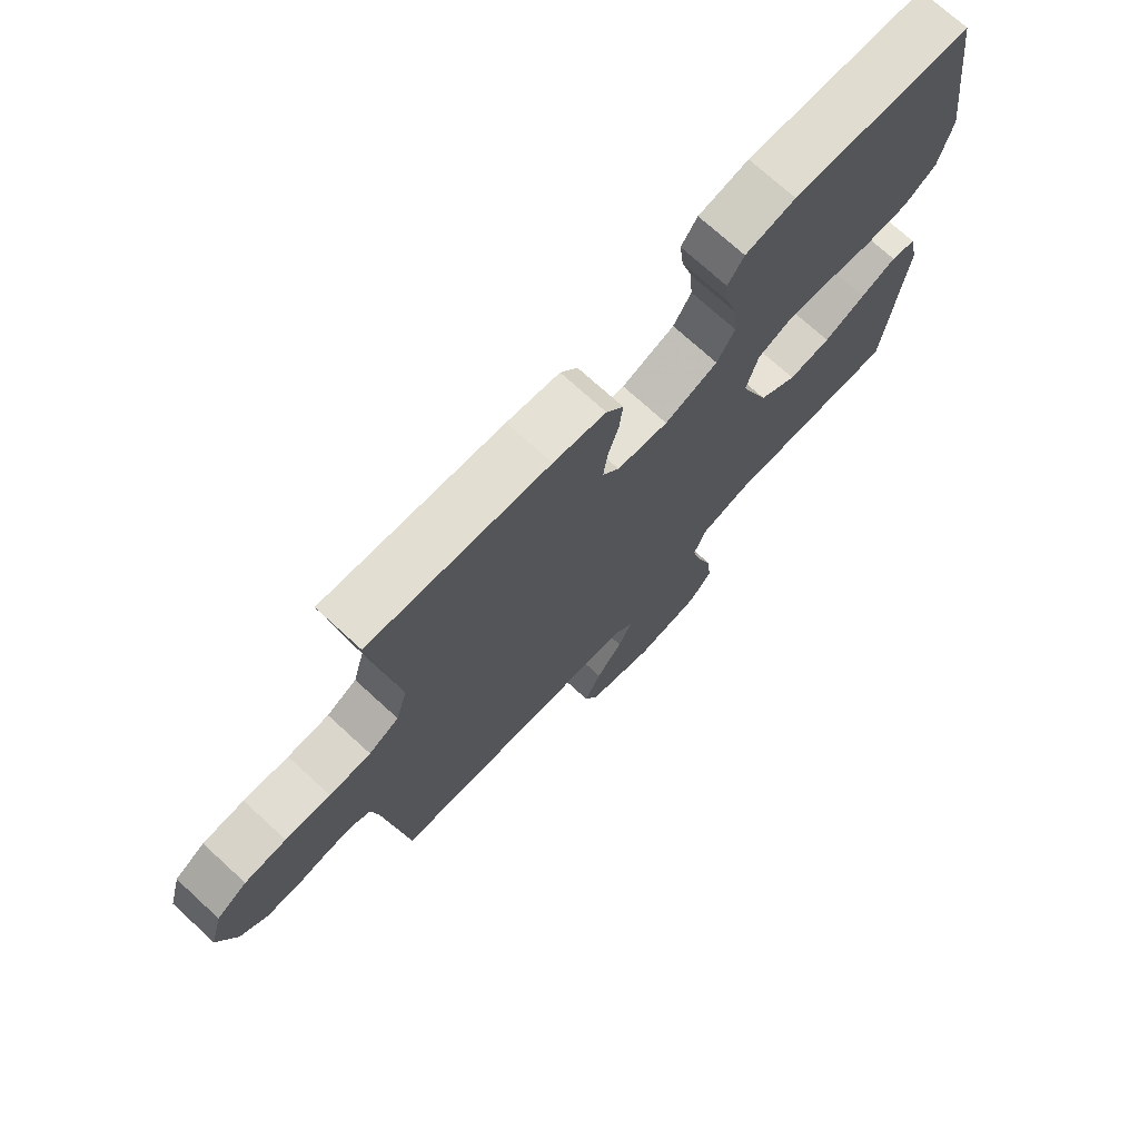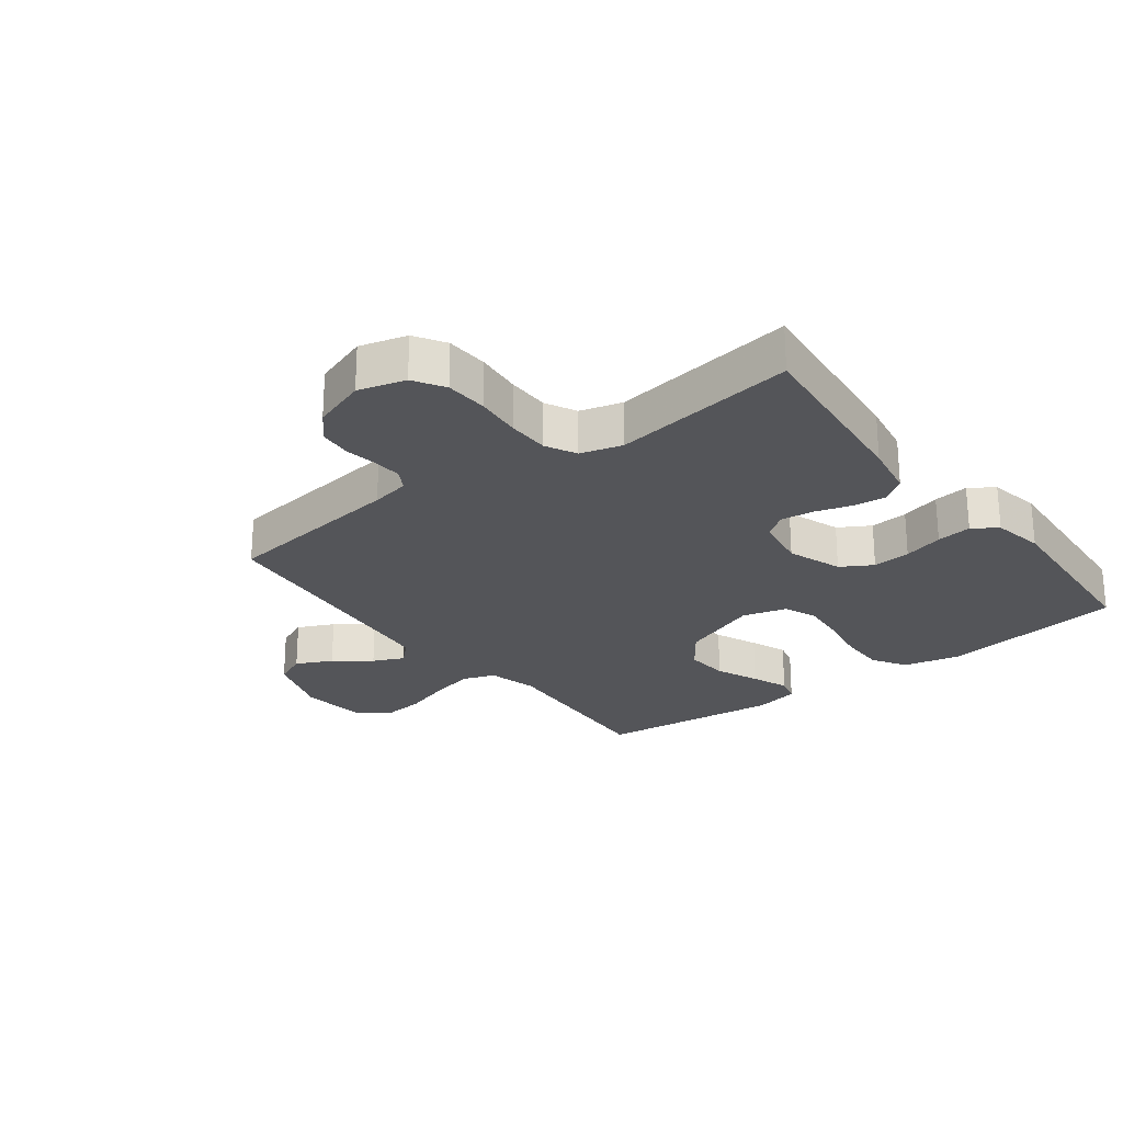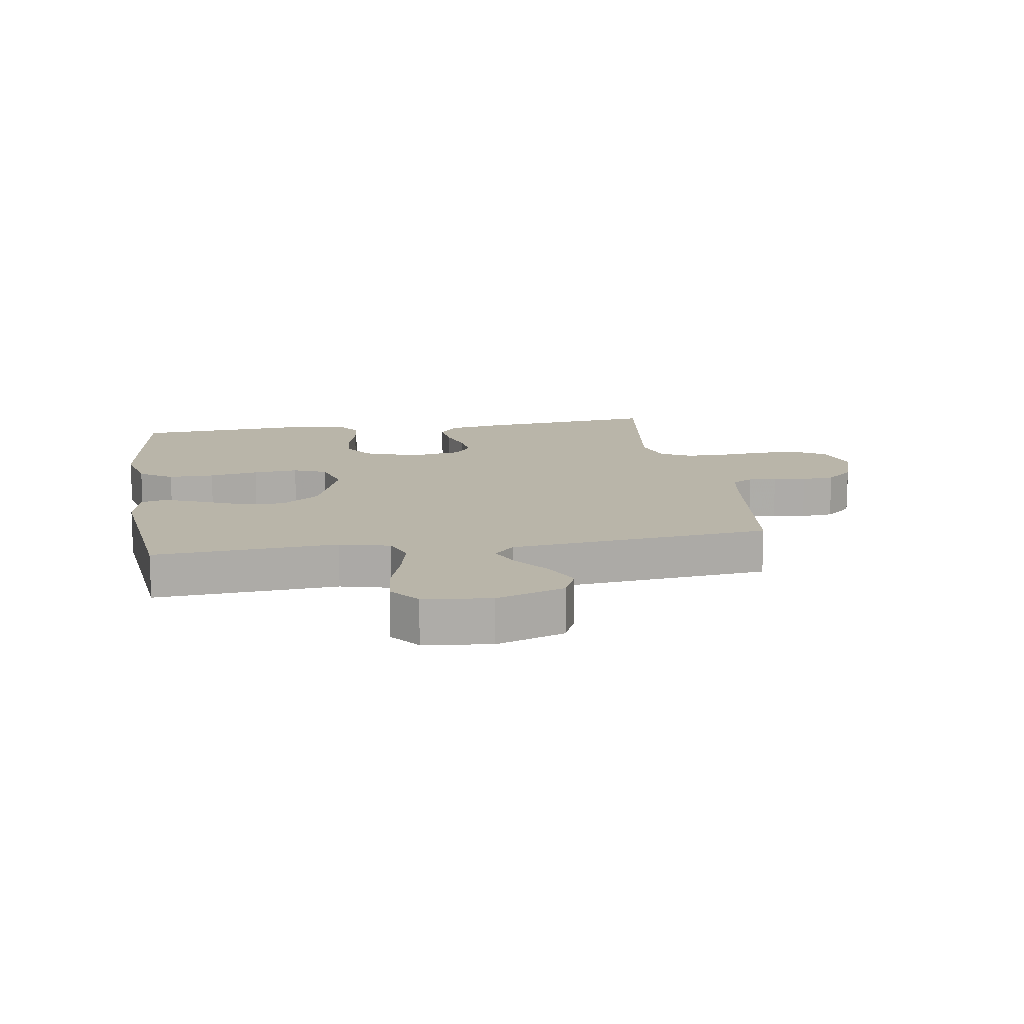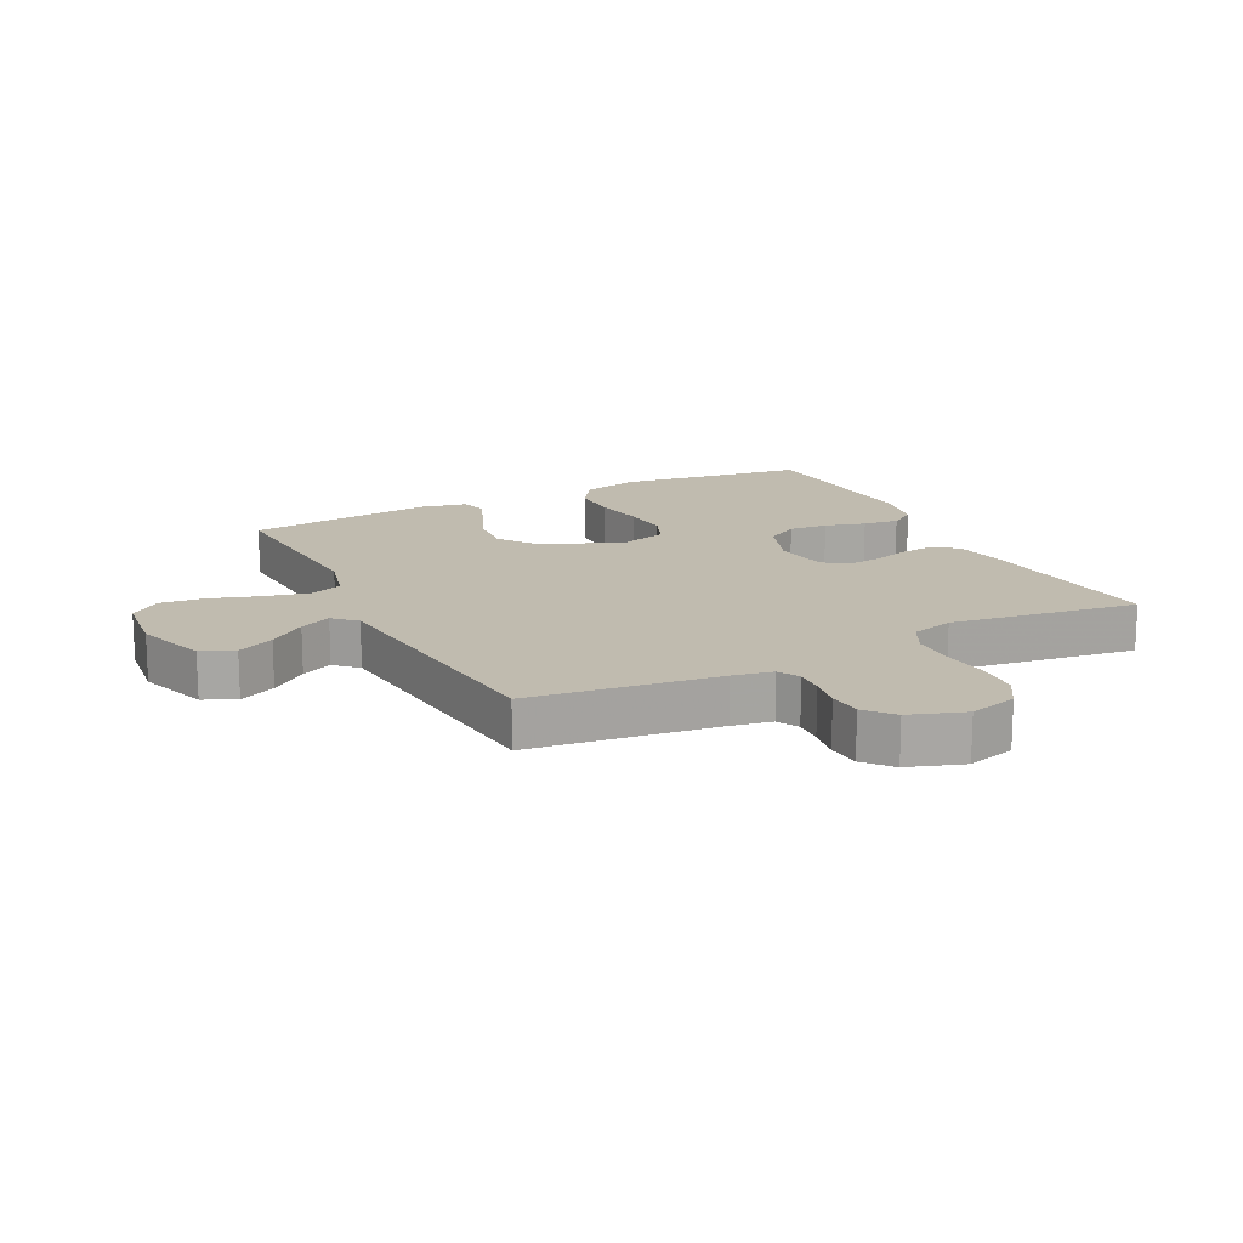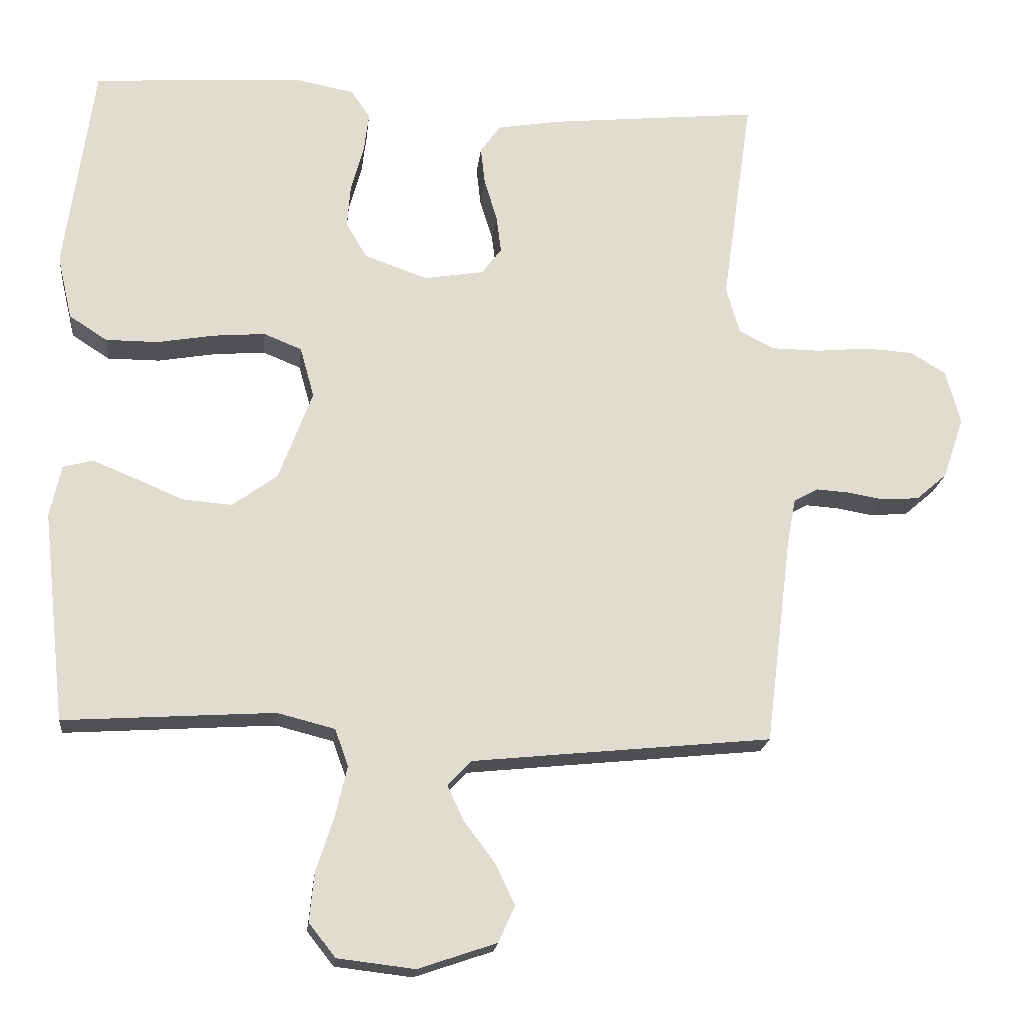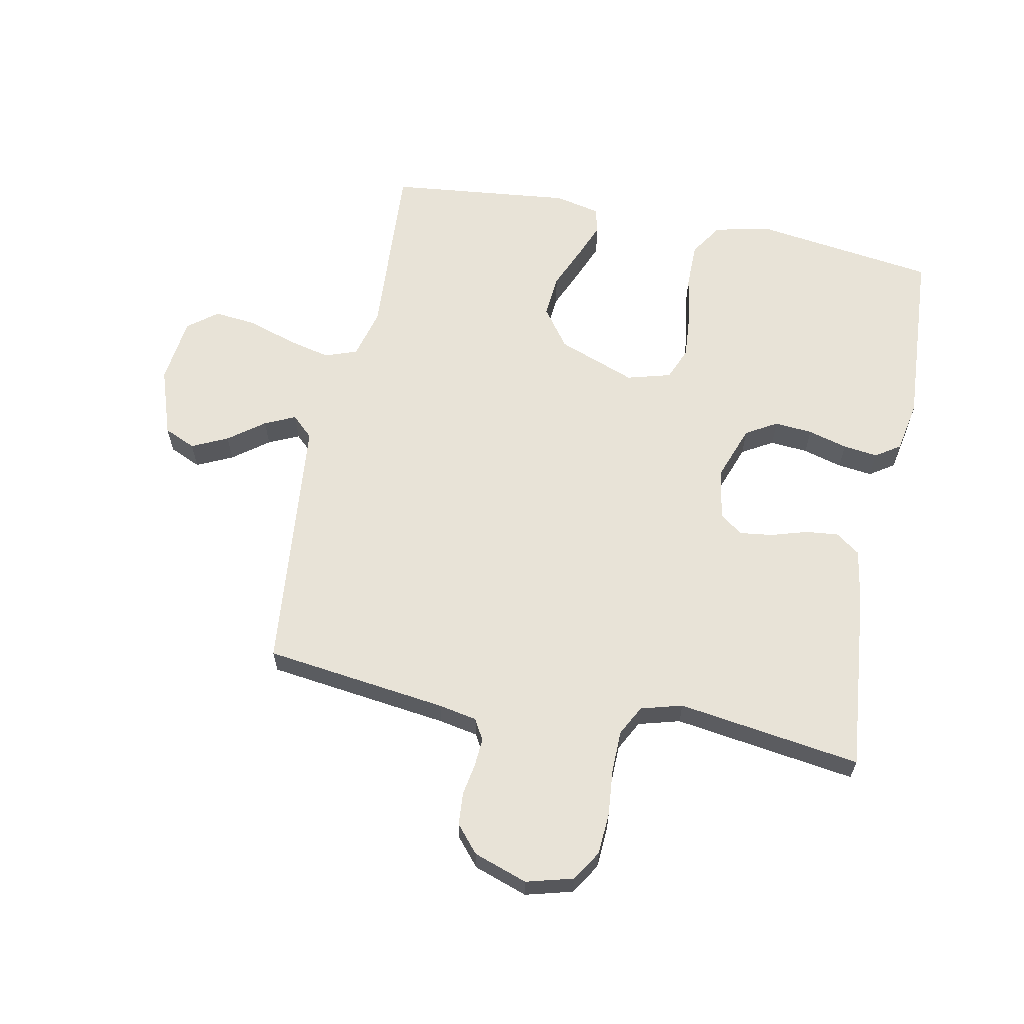
<metadata>
{"format":"obj","ext":"obj","renderer":"f3d","projection":"perspective","resolution":1024,"background":"white","views":[{"elev":72.8,"azim":-47.5,"up":"+Z"},{"elev":-24.8,"azim":-52.8,"up":"+Y"},{"elev":13.4,"azim":170.8,"up":"+Y"},{"elev":16.1,"azim":-116.7,"up":"+Y"},{"elev":-19.5,"azim":173.9,"up":"+Z"},{"elev":62.3,"azim":-78.6,"up":"+Y"}]}
</metadata>
<code>
v -0.5 0.07 0.5
v -0.2 0.07 0.47
v -0.112 0.07 0.455
v -0.083 0.07 0.415
v -0.089 0.07 0.361
v -0.107 0.07 0.302
v -0.114 0.07 0.248
v -0.086 0.07 0.21
v 0 0.07 0.196
v 0.089 0.07 0.228
v 0.119 0.07 0.279
v 0.114 0.07 0.341
v 0.096 0.07 0.406
v 0.089 0.07 0.463
v 0.116 0.07 0.503
v 0.2 0.07 0.519
v 0.5 0.07 0.5
v 0.541 0.07 0.2
v 0.52 0.07 0.109
v 0.466 0.07 0.074
v 0.391 0.07 0.074
v 0.31 0.07 0.088
v 0.236 0.07 0.094
v 0.182 0.07 0.072
v 0.162 0.07 0
v 0.21 0.07 -0.128
v 0.274 0.07 -0.175
v 0.345 0.07 -0.169
v 0.415 0.07 -0.139
v 0.475 0.07 -0.115
v 0.517 0.07 -0.126
v 0.533 0.07 -0.2
v 0.5 0.07 -0.5
v 0.2 0.07 -0.481
v 0.118 0.07 -0.502
v 0.099 0.07 -0.555
v 0.116 0.07 -0.627
v 0.141 0.07 -0.704
v 0.148 0.07 -0.774
v 0.11 0.07 -0.822
v 0 0.07 -0.835
v -0.112 0.07 -0.797
v -0.135 0.07 -0.745
v -0.107 0.07 -0.686
v -0.063 0.07 -0.628
v -0.04 0.07 -0.578
v -0.073 0.07 -0.543
v -0.2 0.07 -0.53
v -0.5 0.07 -0.5
v -0.538 0.07 -0.2
v -0.55 0.07 -0.137
v -0.584 0.07 -0.118
v -0.63 0.07 -0.121
v -0.683 0.07 -0.13
v -0.736 0.07 -0.126
v -0.78 0.07 -0.088
v -0.81 0.07 0
v -0.789 0.07 0.077
v -0.739 0.07 0.108
v -0.67 0.07 0.112
v -0.595 0.07 0.105
v -0.526 0.07 0.106
v -0.476 0.07 0.132
v -0.457 0.07 0.2
v -0.5 0 0.5
v -0.2 0 0.47
v -0.112 0 0.455
v -0.083 0 0.415
v -0.089 0 0.361
v -0.107 0 0.302
v -0.114 0 0.248
v -0.086 0 0.21
v 0 0 0.196
v 0.089 0 0.228
v 0.119 0 0.279
v 0.114 0 0.341
v 0.096 0 0.406
v 0.089 0 0.463
v 0.116 0 0.503
v 0.2 0 0.519
v 0.5 0 0.5
v 0.541 0 0.2
v 0.52 0 0.109
v 0.466 0 0.074
v 0.391 0 0.074
v 0.31 0 0.088
v 0.236 0 0.094
v 0.182 0 0.072
v 0.162 0 0
v 0.21 0 -0.128
v 0.274 0 -0.175
v 0.345 0 -0.169
v 0.415 0 -0.139
v 0.475 0 -0.115
v 0.517 0 -0.126
v 0.533 0 -0.2
v 0.5 0 -0.5
v 0.2 0 -0.481
v 0.118 0 -0.502
v 0.099 0 -0.555
v 0.116 0 -0.627
v 0.141 0 -0.704
v 0.148 0 -0.774
v 0.11 0 -0.822
v 0 0 -0.835
v -0.112 0 -0.797
v -0.135 0 -0.745
v -0.107 0 -0.686
v -0.063 0 -0.628
v -0.04 0 -0.578
v -0.073 0 -0.543
v -0.2 0 -0.53
v -0.5 0 -0.5
v -0.538 0 -0.2
v -0.55 0 -0.137
v -0.584 0 -0.118
v -0.63 0 -0.121
v -0.683 0 -0.13
v -0.736 0 -0.126
v -0.78 0 -0.088
v -0.81 0 0
v -0.789 0 0.077
v -0.739 0 0.108
v -0.67 0 0.112
v -0.595 0 0.105
v -0.526 0 0.106
v -0.476 0 0.132
v -0.457 0 0.2
f 59 60 61
f 58 59 61
f 57 58 61
f 56 57 61
f 55 56 61
f 54 55 61
f 53 54 61
f 52 53 61 62
f 51 52 62 63
f 48 49 50
f 51 63 64
f 50 51 64
f 48 50 64
f 47 48 64
f 43 44 45
f 42 43 45
f 41 42 45
f 40 41 45
f 39 40 45
f 38 39 45
f 37 38 45
f 36 37 45 46
f 64 1 2
f 47 64 2
f 46 47 2
f 36 46 2
f 35 36 2
f 32 33 34
f 31 32 34
f 30 31 34
f 29 30 34
f 28 29 34
f 20 21 22
f 19 20 22
f 18 19 22
f 17 18 22
f 16 17 22
f 15 16 22
f 14 15 22
f 13 14 22
f 12 13 22
f 11 12 22 23
f 10 11 23 24
f 4 5 6
f 3 4 6
f 2 3 6
f 2 6 7
f 35 2 7
f 27 28 34 35
f 26 27 35
f 25 26 35
f 9 10 24 25
f 8 9 25 35
f 7 8 35
f 125 124 123
f 125 123 122
f 125 122 121
f 125 121 120
f 125 120 119
f 125 119 118
f 125 118 117
f 126 125 117 116
f 127 126 116 115
f 114 113 112
f 128 127 115
f 128 115 114
f 128 114 112
f 128 112 111
f 109 108 107
f 109 107 106
f 109 106 105
f 109 105 104
f 109 104 103
f 109 103 102
f 109 102 101
f 110 109 101 100
f 66 65 128
f 66 128 111
f 66 111 110
f 66 110 100
f 66 100 99
f 98 97 96
f 98 96 95
f 98 95 94
f 98 94 93
f 98 93 92
f 86 85 84
f 86 84 83
f 86 83 82
f 86 82 81
f 86 81 80
f 86 80 79
f 86 79 78
f 86 78 77
f 86 77 76
f 87 86 76 75
f 88 87 75 74
f 70 69 68
f 70 68 67
f 70 67 66
f 71 70 66
f 71 66 99
f 99 98 92 91
f 99 91 90
f 99 90 89
f 89 88 74 73
f 99 89 73 72
f 99 72 71
f 1 65 66 2
f 2 66 67 3
f 3 67 68 4
f 4 68 69 5
f 5 69 70 6
f 6 70 71 7
f 7 71 72 8
f 8 72 73 9
f 9 73 74 10
f 10 74 75 11
f 11 75 76 12
f 12 76 77 13
f 13 77 78 14
f 14 78 79 15
f 15 79 80 16
f 16 80 81 17
f 17 81 82 18
f 18 82 83 19
f 19 83 84 20
f 20 84 85 21
f 21 85 86 22
f 22 86 87 23
f 23 87 88 24
f 24 88 89 25
f 25 89 90 26
f 26 90 91 27
f 27 91 92 28
f 28 92 93 29
f 29 93 94 30
f 30 94 95 31
f 31 95 96 32
f 32 96 97 33
f 33 97 98 34
f 34 98 99 35
f 35 99 100 36
f 36 100 101 37
f 37 101 102 38
f 38 102 103 39
f 39 103 104 40
f 40 104 105 41
f 41 105 106 42
f 42 106 107 43
f 43 107 108 44
f 44 108 109 45
f 45 109 110 46
f 46 110 111 47
f 47 111 112 48
f 48 112 113 49
f 49 113 114 50
f 50 114 115 51
f 51 115 116 52
f 52 116 117 53
f 53 117 118 54
f 54 118 119 55
f 55 119 120 56
f 56 120 121 57
f 57 121 122 58
f 58 122 123 59
f 59 123 124 60
f 60 124 125 61
f 61 125 126 62
f 62 126 127 63
f 63 127 128 64
f 64 128 65 1

</code>
